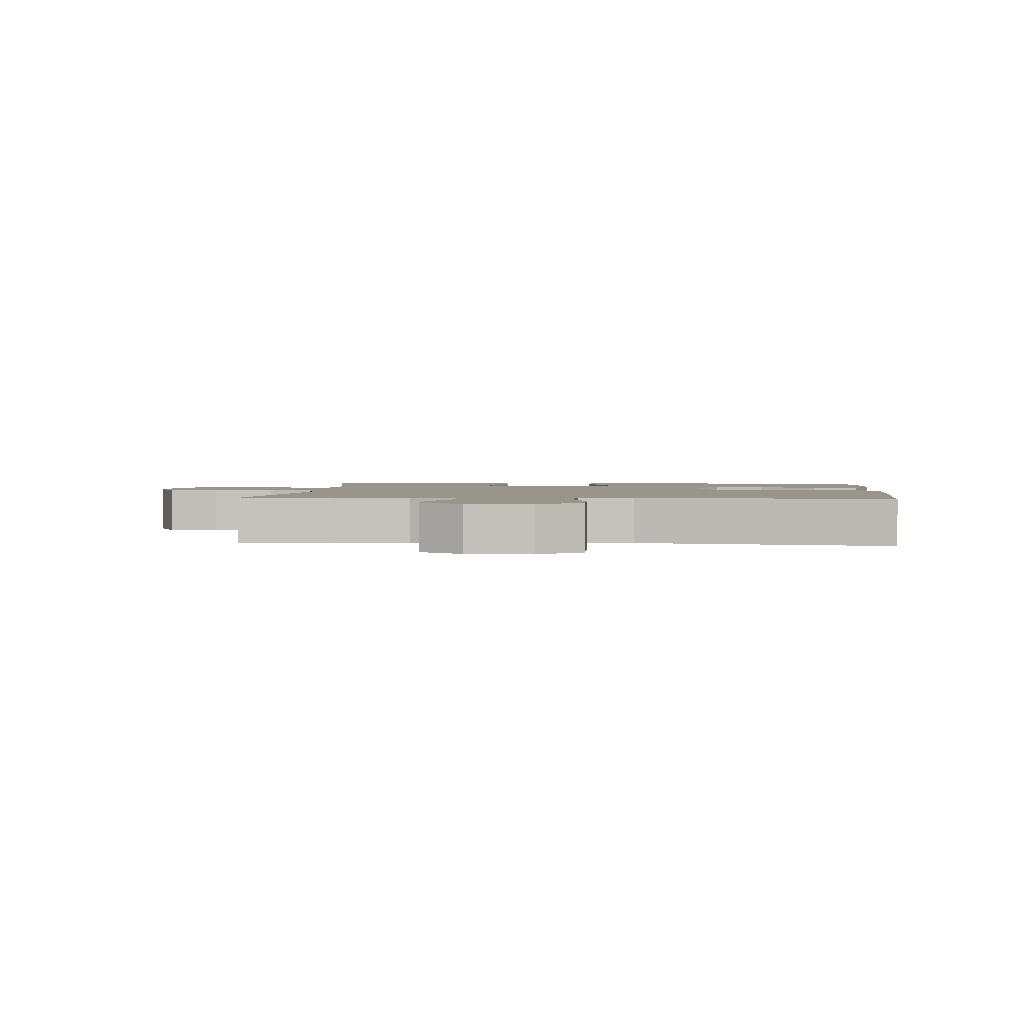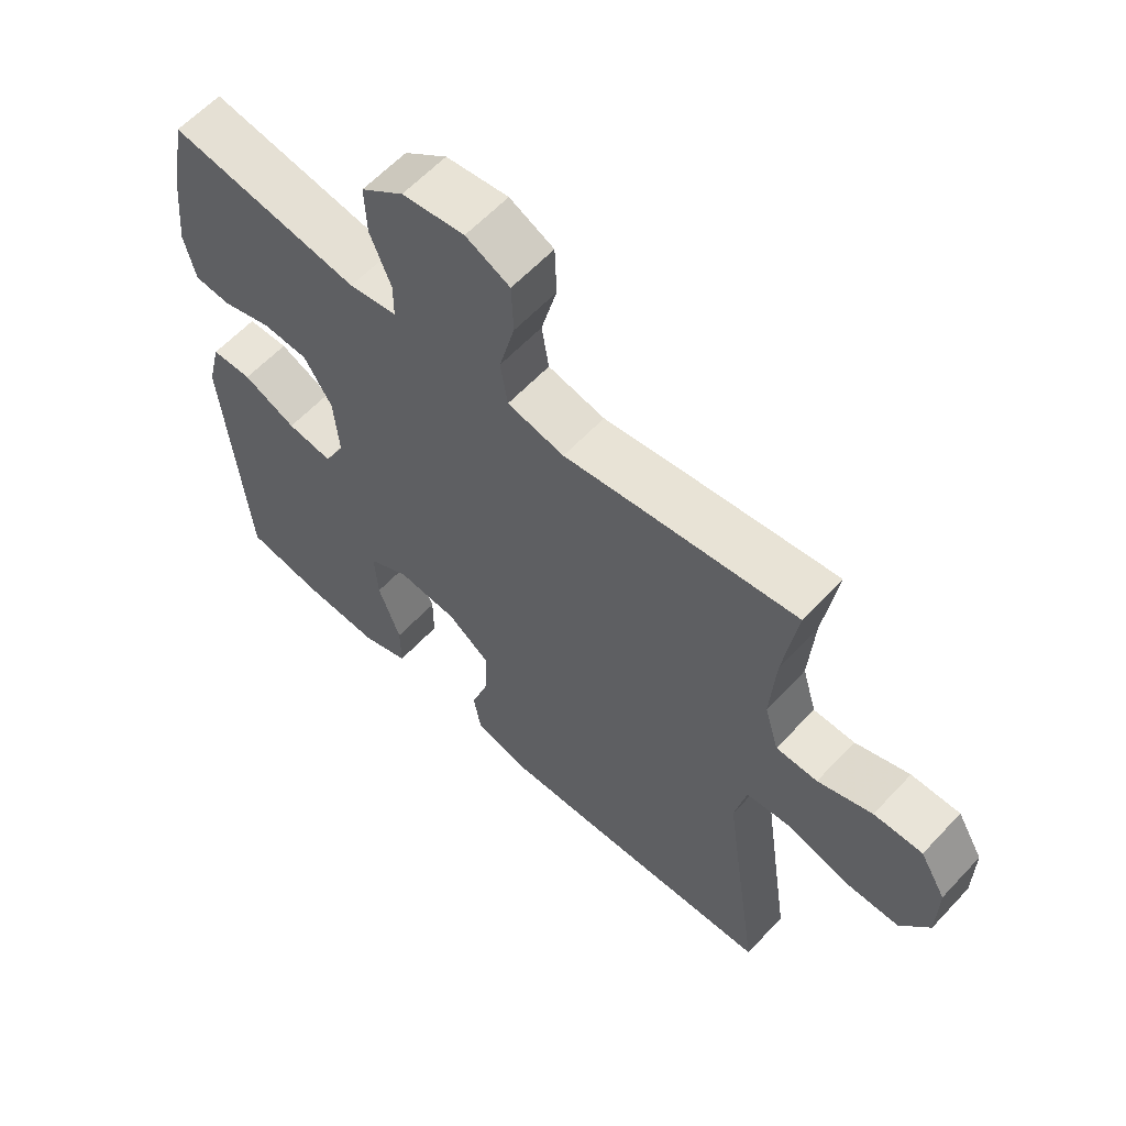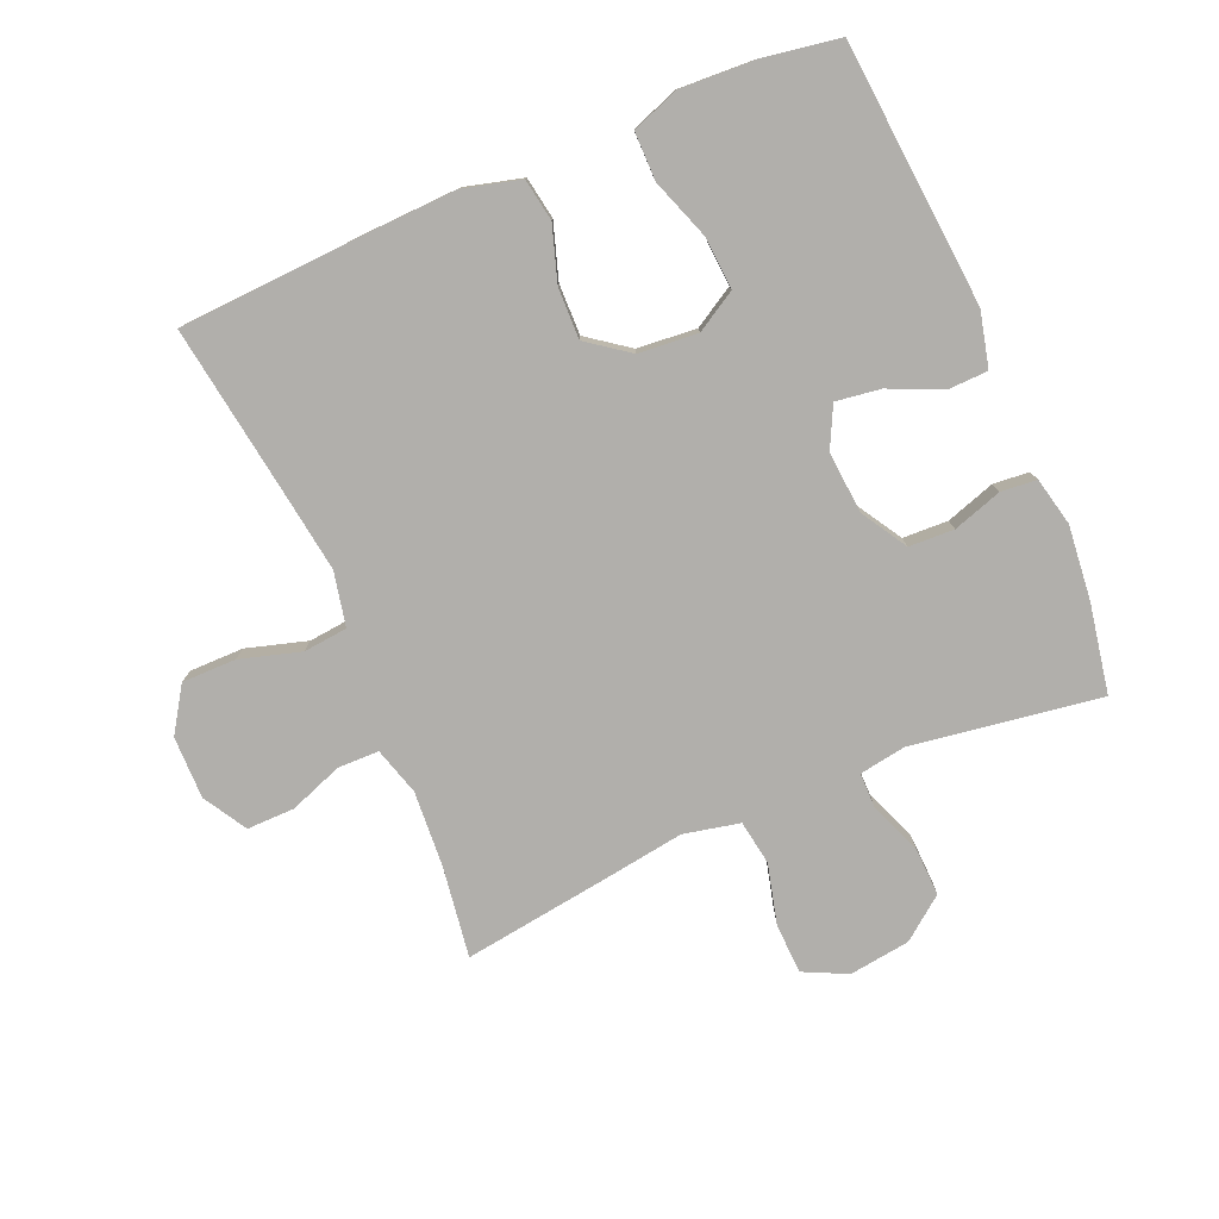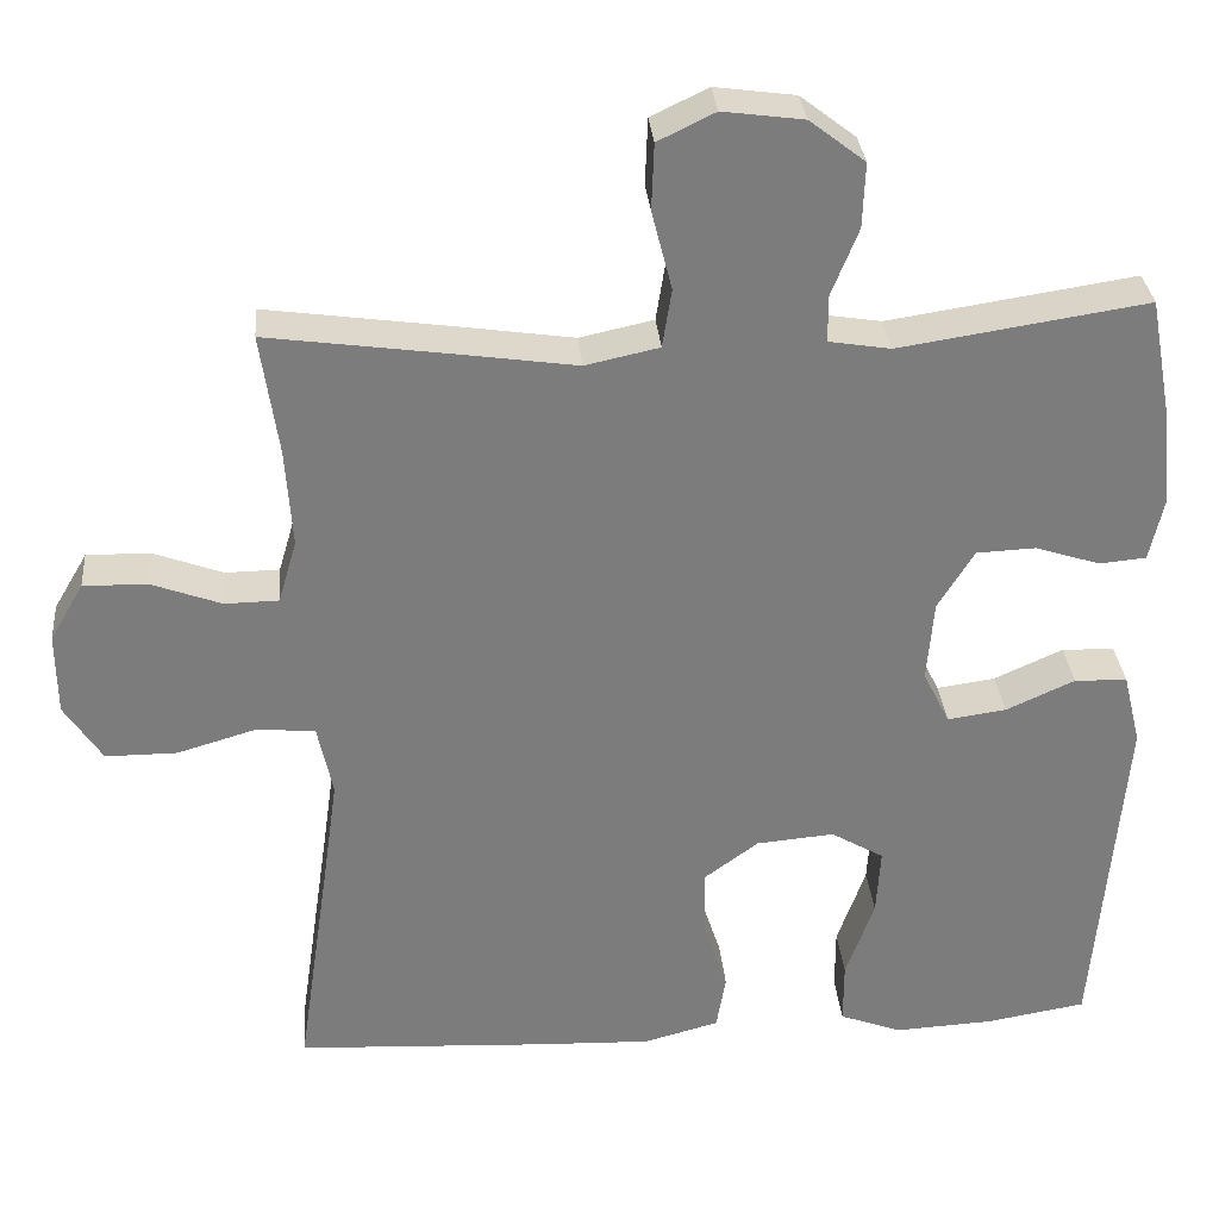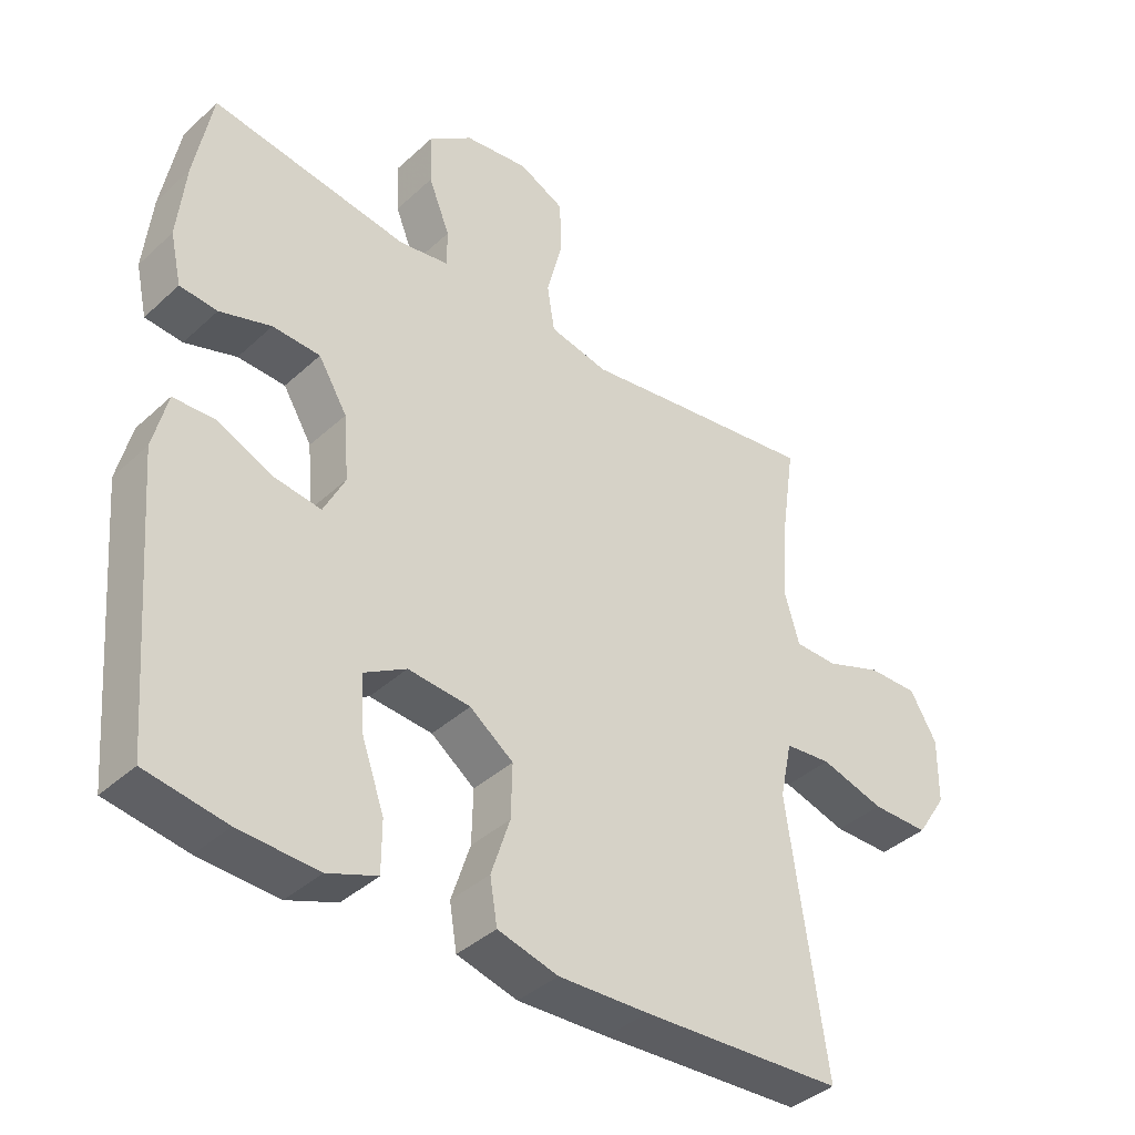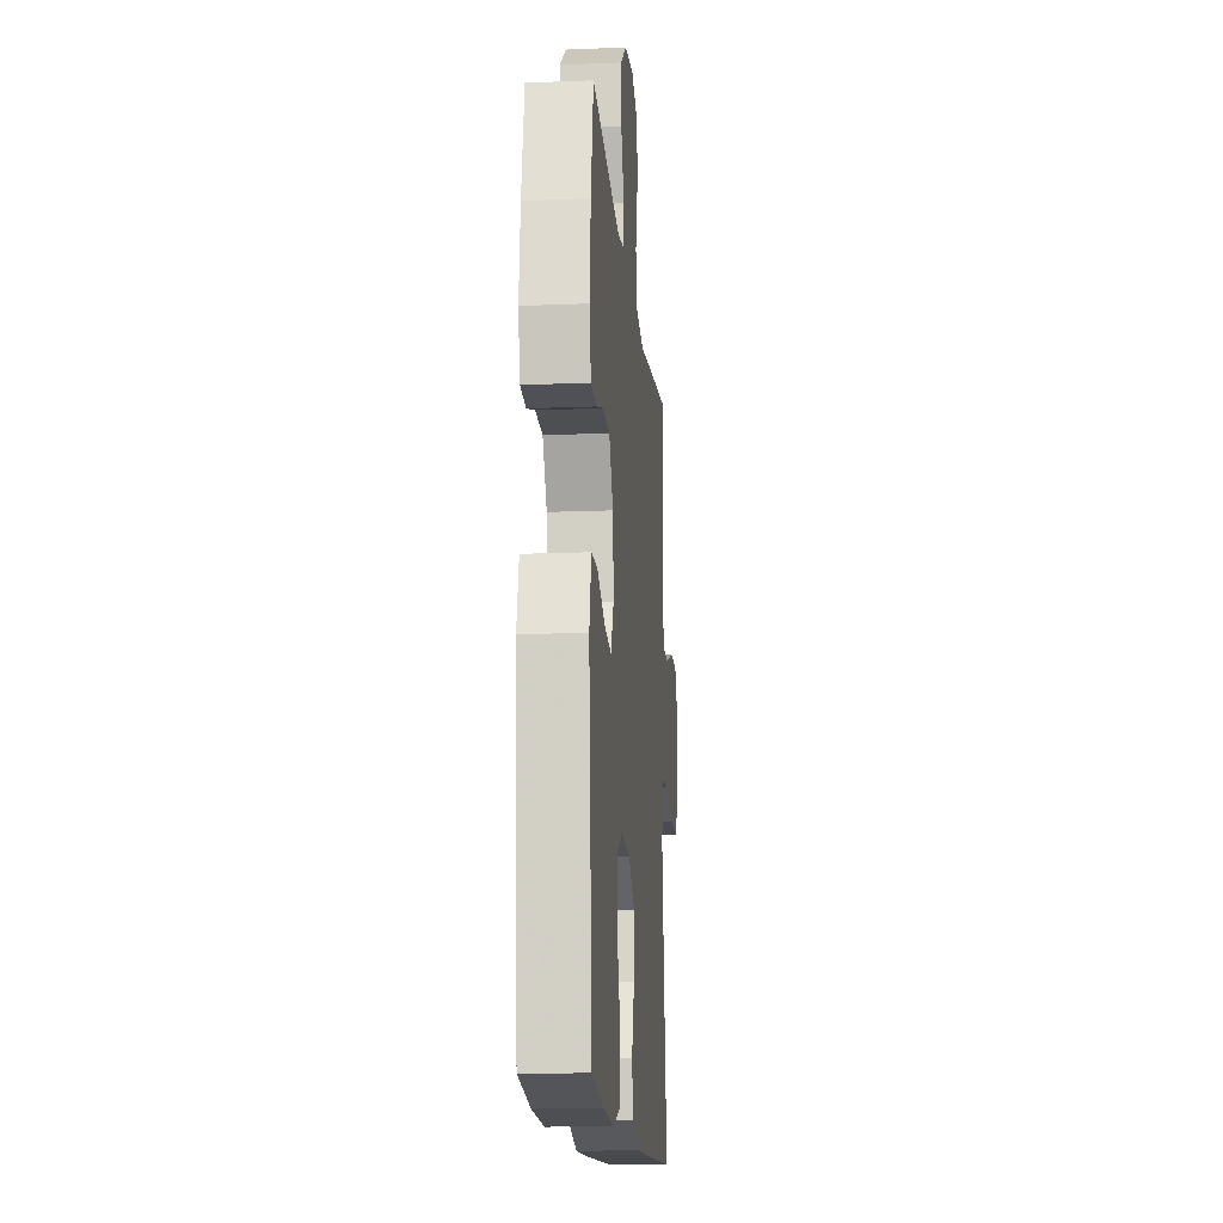
<metadata>
{"format":"obj","ext":"obj","renderer":"f3d","projection":"perspective","resolution":1024,"background":"white","views":[{"elev":2.1,"azim":94.5,"up":"+Y"},{"elev":60.7,"azim":42.8,"up":"+Z"},{"elev":-78.1,"azim":-156.8,"up":"+Y"},{"elev":31.5,"azim":175.0,"up":"+Z"},{"elev":-39.3,"azim":-41.4,"up":"+Z"},{"elev":-15.3,"azim":-85.0,"up":"+Z"}]}
</metadata>
<code>
v 0.5 0.07 0.5
v 0.479 0.07 0.356
v 0.471 0.07 0.238
v 0.493 0.07 0.163
v 0.557 0.07 0.162
v 0.641 0.07 0.193
v 0.716 0.07 0.194
v 0.756 0.07 0.126
v 0.755 0.07 0.028
v 0.71 0.07 -0.041
v 0.625 0.07 -0.041
v 0.53 0.07 -0.013
v 0.461 0.07 -0.02
v 0.443 0.07 -0.105
v 0.461 0.07 -0.233
v 0.5 0.07 -0.5
v 0.199 0.07 -0.516
v 0.065 0.07 -0.521
v -0.025 0.07 -0.497
v -0.036 0.07 -0.431
v -0.008 0.07 -0.345
v -0.006 0.07 -0.265
v -0.071 0.07 -0.217
v -0.164 0.07 -0.209
v -0.227 0.07 -0.246
v -0.222 0.07 -0.327
v -0.188 0.07 -0.423
v -0.188 0.07 -0.498
v -0.262 0.07 -0.526
v -0.38 0.07 -0.52
v -0.5 0.07 -0.5
v -0.534 0.07 -0.088
v -0.513 0.07 -0.002
v -0.45 0.07 0
v -0.368 0.07 -0.037
v -0.298 0.07 -0.047
v -0.266 0.07 0.017
v -0.274 0.07 0.114
v -0.317 0.07 0.185
v -0.388 0.07 0.188
v -0.465 0.07 0.163
v -0.521 0.07 0.168
v -0.538 0.07 0.244
v -0.526 0.07 0.36
v -0.5 0.07 0.5
v -0.205 0.07 0.455
v -0.131 0.07 0.467
v -0.131 0.07 0.523
v -0.163 0.07 0.603
v -0.166 0.07 0.68
v -0.1 0.07 0.731
v -0.004 0.07 0.744
v 0.064 0.07 0.711
v 0.067 0.07 0.632
v 0.043 0.07 0.538
v 0.054 0.07 0.468
v 0.142 0.07 0.449
v 0.271 0.07 0.468
v 0.5 0 0.5
v 0.479 0 0.356
v 0.471 0 0.238
v 0.493 0 0.163
v 0.557 0 0.162
v 0.641 0 0.193
v 0.716 0 0.194
v 0.756 0 0.126
v 0.755 0 0.028
v 0.71 0 -0.041
v 0.625 0 -0.041
v 0.53 0 -0.013
v 0.461 0 -0.02
v 0.443 0 -0.105
v 0.461 0 -0.233
v 0.5 0 -0.5
v 0.199 0 -0.516
v 0.065 0 -0.521
v -0.025 0 -0.497
v -0.036 0 -0.431
v -0.008 0 -0.345
v -0.006 0 -0.265
v -0.071 0 -0.217
v -0.164 0 -0.209
v -0.227 0 -0.246
v -0.222 0 -0.327
v -0.188 0 -0.423
v -0.188 0 -0.498
v -0.262 0 -0.526
v -0.38 0 -0.52
v -0.5 0 -0.5
v -0.534 0 -0.088
v -0.513 0 -0.002
v -0.45 0 0
v -0.368 0 -0.037
v -0.298 0 -0.047
v -0.266 0 0.017
v -0.274 0 0.114
v -0.317 0 0.185
v -0.388 0 0.188
v -0.465 0 0.163
v -0.521 0 0.168
v -0.538 0 0.244
v -0.526 0 0.36
v -0.5 0 0.5
v -0.205 0 0.455
v -0.131 0 0.467
v -0.131 0 0.523
v -0.163 0 0.603
v -0.166 0 0.68
v -0.1 0 0.731
v -0.004 0 0.744
v 0.064 0 0.711
v 0.067 0 0.632
v 0.043 0 0.538
v 0.054 0 0.468
v 0.142 0 0.449
v 0.271 0 0.468
f 57 58 1 2
f 56 57 2 3
f 52 53 54 55
f 52 55 56
f 51 52 56
f 48 49 50 51
f 47 48 51 56
f 46 47 56 3
f 40 41 42 43
f 39 40 43 44
f 32 33 34 35
f 32 35 36
f 31 32 36
f 30 31 36 37
f 26 27 28 29
f 25 26 29 30
f 18 19 20 21
f 18 21 22
f 15 16 17 18
f 14 15 18 22
f 13 14 22 23
f 9 10 11 12
f 9 12 13
f 8 9 13
f 5 6 7 8
f 4 5 8 13
f 39 44 45 46
f 38 39 46 3
f 37 38 3 4
f 25 30 37
f 24 25 37
f 23 24 37
f 4 13 23 37
f 60 59 116 115
f 61 60 115 114
f 113 112 111 110
f 114 113 110
f 114 110 109
f 109 108 107 106
f 114 109 106 105
f 61 114 105 104
f 101 100 99 98
f 102 101 98 97
f 93 92 91 90
f 94 93 90
f 94 90 89
f 95 94 89 88
f 87 86 85 84
f 88 87 84 83
f 79 78 77 76
f 80 79 76
f 76 75 74 73
f 80 76 73 72
f 81 80 72 71
f 70 69 68 67
f 71 70 67
f 71 67 66
f 66 65 64 63
f 71 66 63 62
f 104 103 102 97
f 61 104 97 96
f 62 61 96 95
f 95 88 83
f 95 83 82
f 95 82 81
f 95 81 71 62
f 1 59 60 2
f 2 60 61 3
f 3 61 62 4
f 4 62 63 5
f 5 63 64 6
f 6 64 65 7
f 7 65 66 8
f 8 66 67 9
f 9 67 68 10
f 10 68 69 11
f 11 69 70 12
f 12 70 71 13
f 13 71 72 14
f 14 72 73 15
f 15 73 74 16
f 16 74 75 17
f 17 75 76 18
f 18 76 77 19
f 19 77 78 20
f 20 78 79 21
f 21 79 80 22
f 22 80 81 23
f 23 81 82 24
f 24 82 83 25
f 25 83 84 26
f 26 84 85 27
f 27 85 86 28
f 28 86 87 29
f 29 87 88 30
f 30 88 89 31
f 31 89 90 32
f 32 90 91 33
f 33 91 92 34
f 34 92 93 35
f 35 93 94 36
f 36 94 95 37
f 37 95 96 38
f 38 96 97 39
f 39 97 98 40
f 40 98 99 41
f 41 99 100 42
f 42 100 101 43
f 43 101 102 44
f 44 102 103 45
f 45 103 104 46
f 46 104 105 47
f 47 105 106 48
f 48 106 107 49
f 49 107 108 50
f 50 108 109 51
f 51 109 110 52
f 52 110 111 53
f 53 111 112 54
f 54 112 113 55
f 55 113 114 56
f 56 114 115 57
f 57 115 116 58
f 58 116 59 1

</code>
